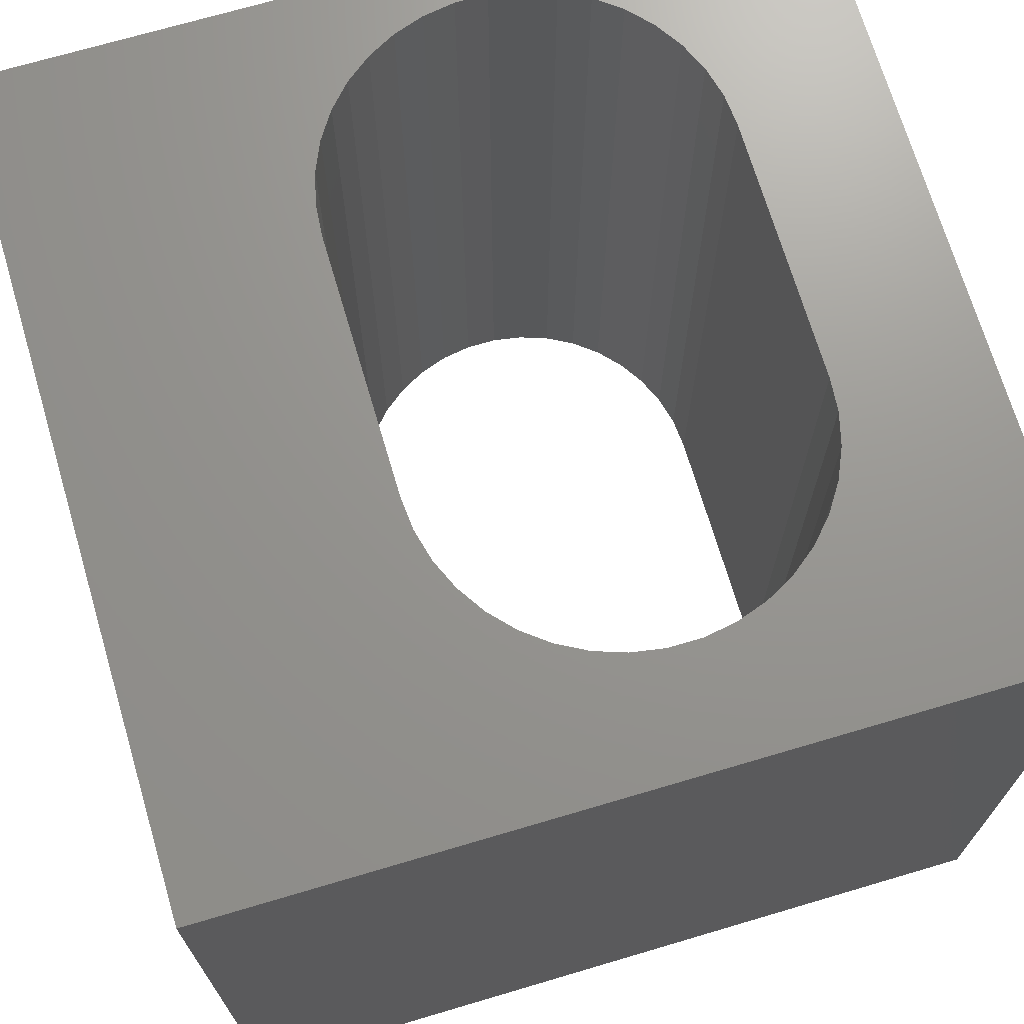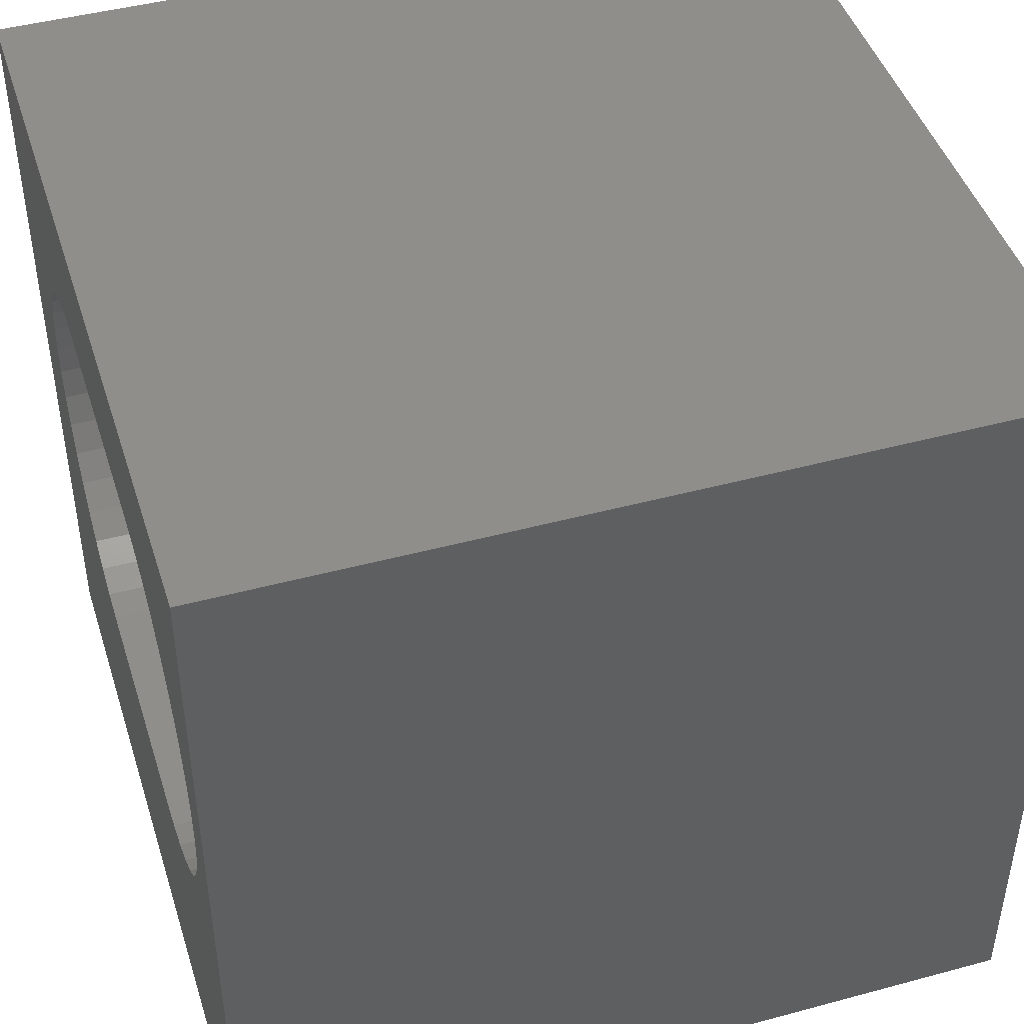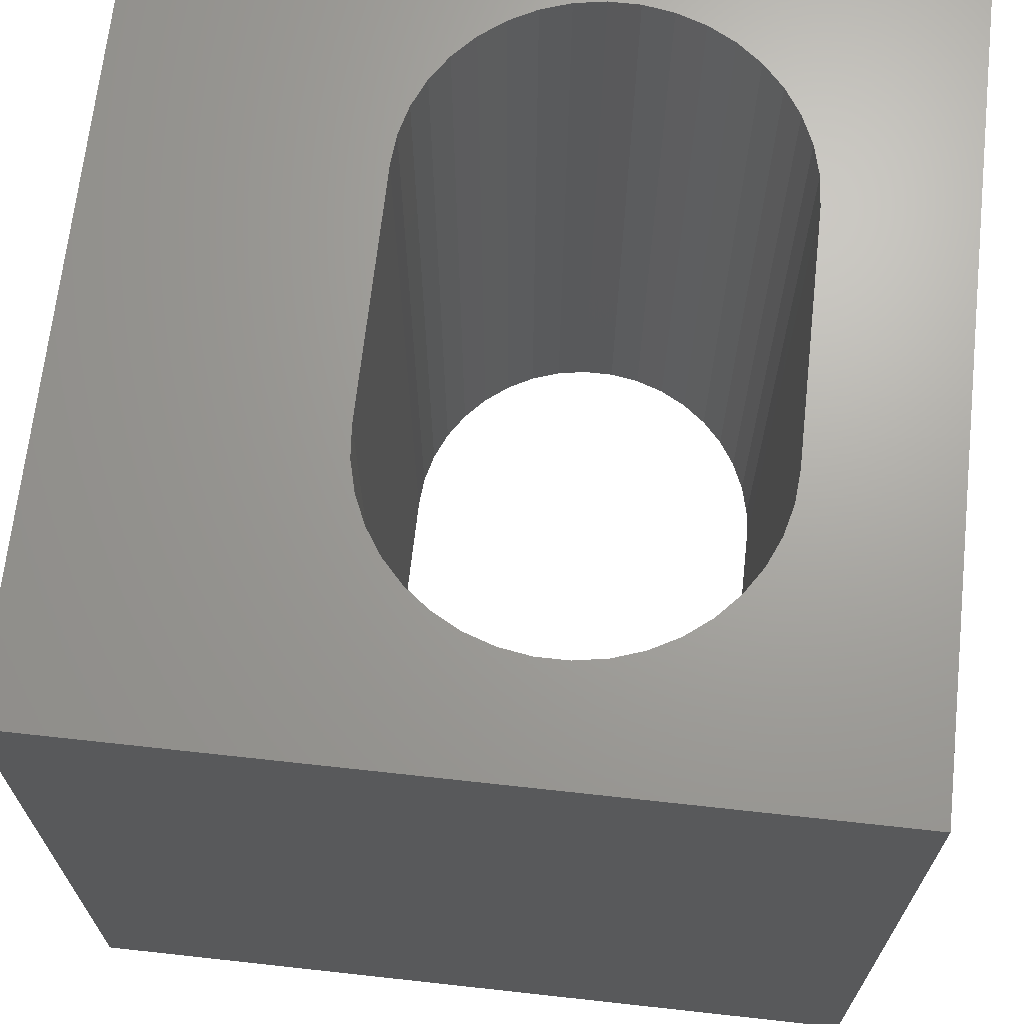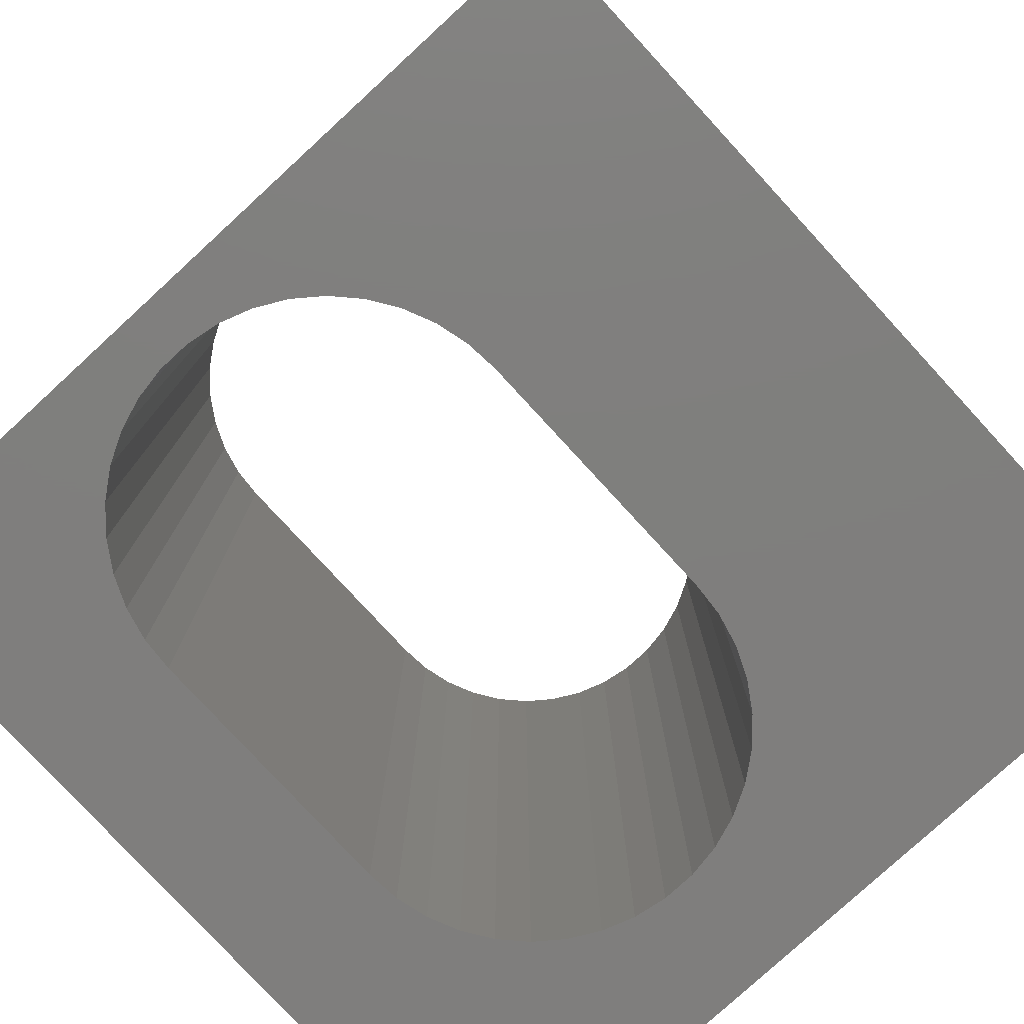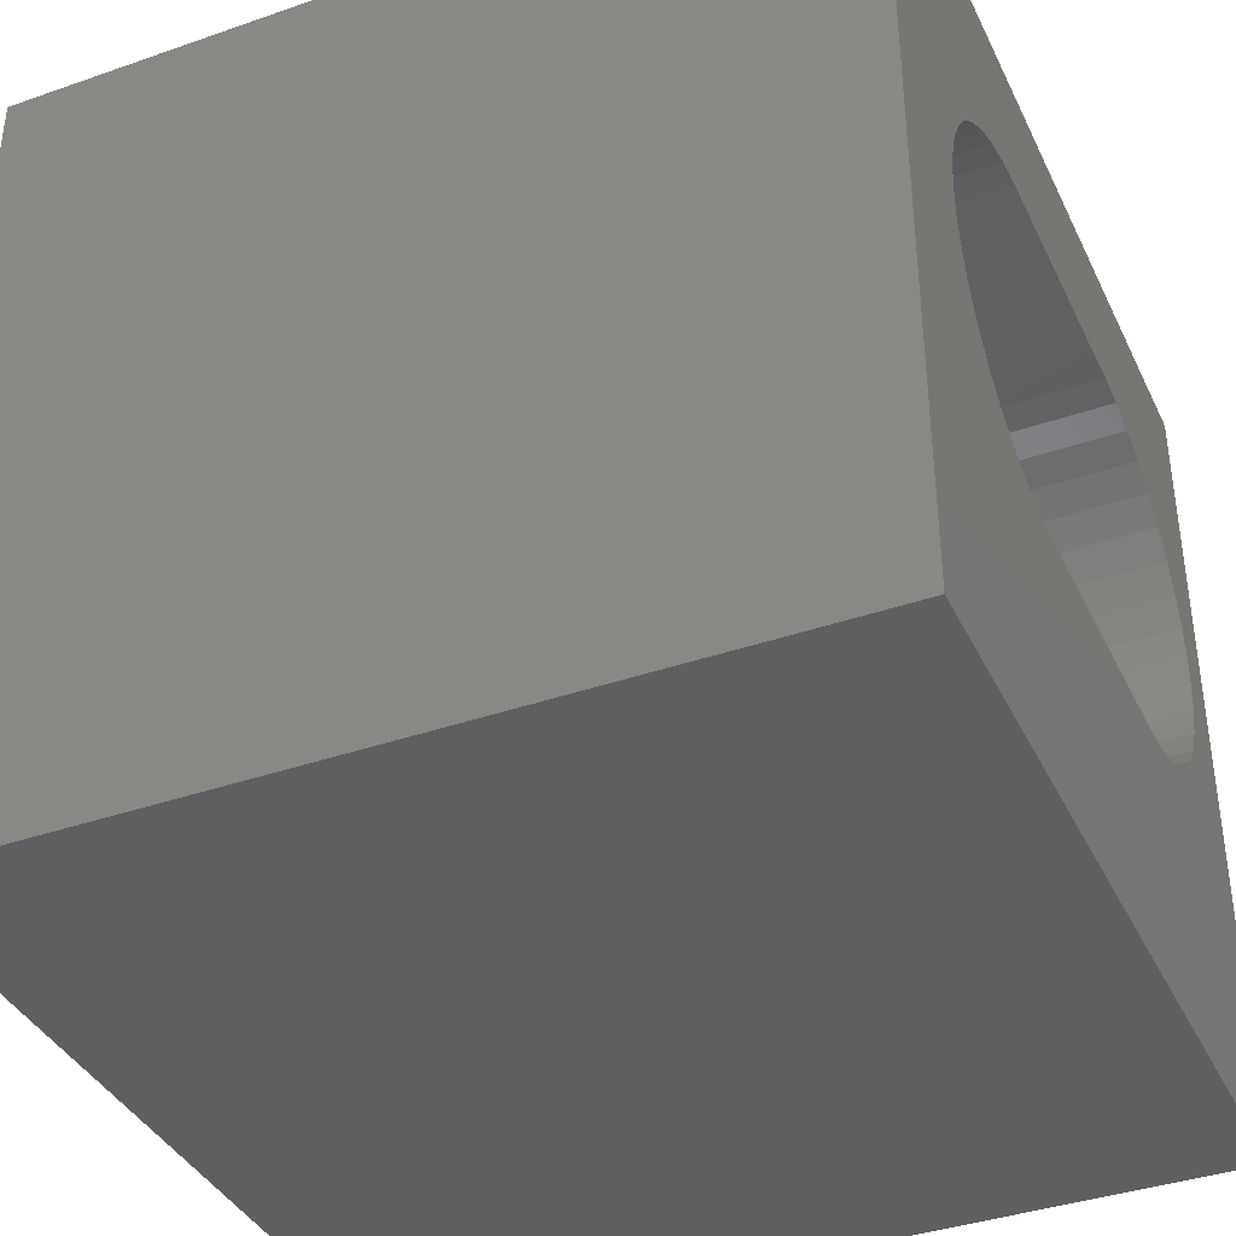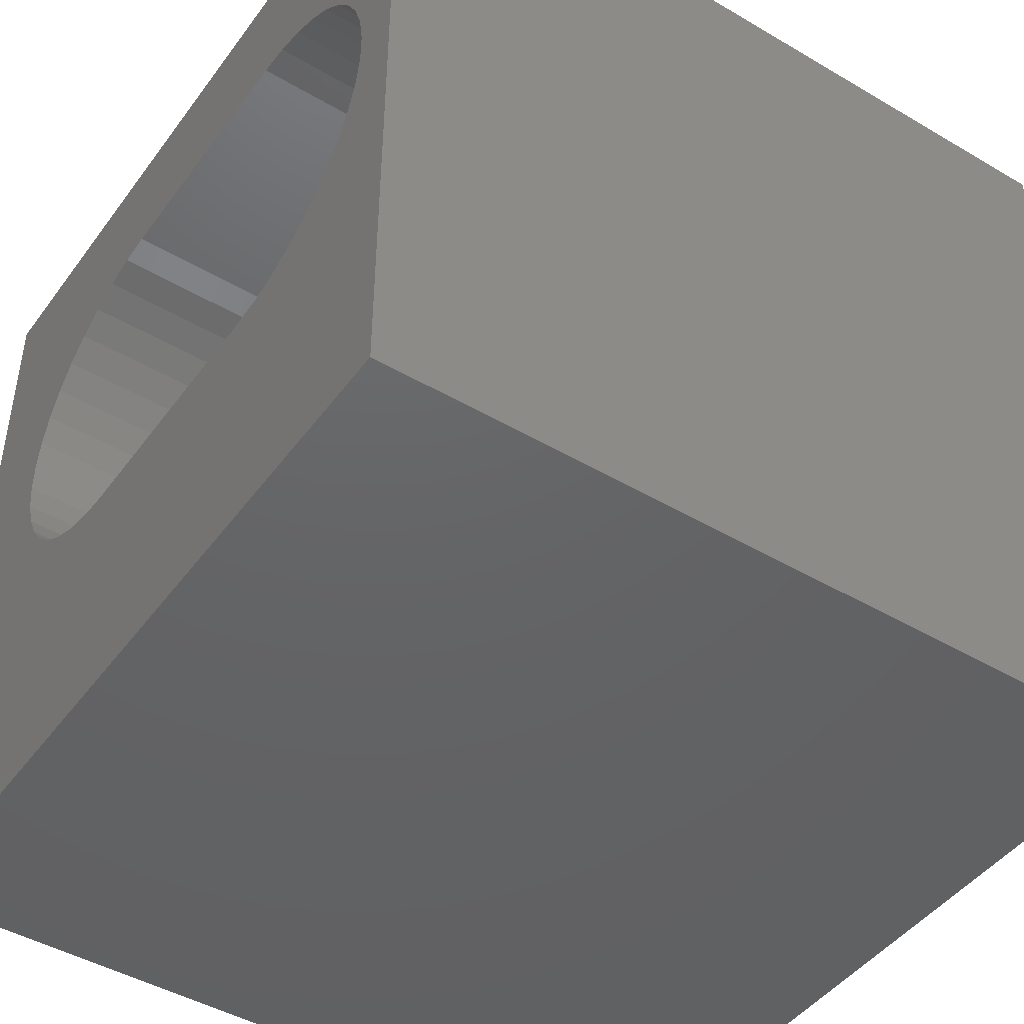
<metadata>
{"format":"stl","ext":"stl","renderer":"f3d","projection":"perspective","resolution":1024,"background":"white","views":[{"elev":70.5,"azim":73.5,"up":"+Z"},{"elev":45.2,"azim":-107.3,"up":"+Y"},{"elev":67.9,"azim":96.3,"up":"+Z"},{"elev":-78.7,"azim":-47.4,"up":"+Z"},{"elev":-38.5,"azim":113.7,"up":"+Y"},{"elev":-45.6,"azim":-124.1,"up":"+Y"}]}
</metadata>
<code>
# stl→obj: 88 verts, 176 faces
v 0 10 10
v 0 10 0
v 0 0 10
v 0 0 0
v 6.595 8.192 10
v 6.98 8.094 10
v 10 10 10
v 7.97 7.448 10
v 8.215 7.134 10
v 8.404 6.784 10
v 8.533 6.408 10
v 7.344 7.935 10
v 7.677 7.717 10
v 8.598 6.015 10
v 8.598 5.617 10
v 10 0 10
v 8.533 5.225 10
v 8.404 4.849 10
v 8.215 4.499 10
v 7.97 4.185 10
v 7.677 3.916 10
v 7.344 3.698 10
v 6.98 3.538 10
v 2.618 3.441 10
v 2.233 3.538 10
v 1.868 3.698 10
v 1.535 3.916 10
v 2.233 8.094 10
v 2.618 8.192 10
v 3.015 8.225 10
v 6.198 8.225 10
v 1.243 4.185 10
v 0.9983 4.499 10
v 0.809 4.849 10
v 0.6798 6.408 10
v 0.809 6.784 10
v 0.9983 7.134 10
v 1.243 7.448 10
v 1.535 7.717 10
v 1.868 7.935 10
v 0.6798 5.225 10
v 0.6143 5.617 10
v 0.6143 6.015 10
v 6.595 3.441 10
v 6.198 3.408 10
v 3.015 3.408 10
v 10 10 0
v 10 0 0
v 0.6798 5.225 0
v 0.6143 5.617 0
v 0.6143 6.015 0
v 8.533 6.408 0
v 8.404 6.784 0
v 8.215 7.134 0
v 7.97 7.448 0
v 7.677 7.717 0
v 7.344 7.935 0
v 6.98 8.094 0
v 2.233 8.094 0
v 1.868 7.935 0
v 2.618 8.192 0
v 0.809 4.849 0
v 0.9983 4.499 0
v 1.243 4.185 0
v 1.535 3.916 0
v 1.868 3.698 0
v 2.233 3.538 0
v 1.535 7.717 0
v 1.243 7.448 0
v 0.9983 7.134 0
v 6.595 3.441 0
v 6.98 3.538 0
v 7.344 3.698 0
v 7.677 3.916 0
v 7.97 4.185 0
v 8.215 4.499 0
v 8.404 4.849 0
v 0.809 6.784 0
v 0.6798 6.408 0
v 8.533 5.225 0
v 8.598 5.617 0
v 8.598 6.015 0
v 6.595 8.192 0
v 6.198 8.225 0
v 3.015 8.225 0
v 2.618 3.441 0
v 3.015 3.408 0
v 6.198 3.408 0
f 1 2 3
f 3 2 4
f 5 6 7
f 8 9 7
f 7 9 10
f 7 10 11
f 6 12 7
f 7 12 13
f 7 13 8
f 11 14 7
f 7 14 15
f 7 15 16
f 16 15 17
f 17 18 16
f 16 18 19
f 16 19 20
f 20 21 16
f 16 21 22
f 16 22 23
f 24 25 3
f 3 25 26
f 3 26 27
f 28 29 1
f 1 29 30
f 1 30 7
f 7 30 31
f 7 31 5
f 27 32 3
f 3 32 33
f 3 33 34
f 35 36 1
f 1 36 37
f 1 37 38
f 38 39 1
f 1 39 40
f 1 40 28
f 34 41 3
f 3 41 42
f 3 42 1
f 1 42 43
f 1 43 35
f 23 44 16
f 16 44 45
f 16 45 3
f 3 45 46
f 3 46 24
f 47 7 48
f 48 7 16
f 49 4 50
f 50 4 2
f 50 2 51
f 52 53 47
f 47 53 54
f 47 54 55
f 55 56 47
f 47 56 57
f 47 57 58
f 59 60 2
f 59 2 61
f 49 62 4
f 4 62 63
f 4 63 64
f 64 65 4
f 4 65 66
f 4 66 67
f 60 68 2
f 2 68 69
f 2 69 70
f 71 72 48
f 48 72 73
f 48 73 74
f 74 75 48
f 48 75 76
f 48 76 77
f 70 78 2
f 2 78 79
f 2 79 51
f 77 80 48
f 48 80 81
f 48 81 47
f 47 81 82
f 47 82 52
f 58 83 47
f 47 83 84
f 47 84 2
f 2 84 85
f 2 85 61
f 67 86 4
f 4 86 87
f 4 87 48
f 48 87 88
f 48 88 71
f 7 47 1
f 1 47 2
f 48 16 4
f 4 16 3
f 85 30 29
f 85 29 61
f 61 29 28
f 61 28 59
f 59 28 40
f 59 40 60
f 60 40 39
f 60 39 68
f 68 39 38
f 68 38 69
f 69 38 37
f 69 37 70
f 70 37 36
f 70 36 78
f 78 36 35
f 78 35 79
f 79 35 43
f 79 43 51
f 51 43 42
f 51 42 50
f 50 42 41
f 50 41 49
f 49 41 34
f 49 34 62
f 62 34 33
f 62 33 63
f 63 33 32
f 63 32 64
f 64 32 27
f 64 27 65
f 65 27 26
f 65 26 66
f 66 26 25
f 66 25 67
f 67 25 24
f 67 24 86
f 86 24 46
f 86 46 87
f 85 84 30
f 30 84 31
f 88 45 44
f 88 44 71
f 71 44 23
f 71 23 72
f 72 23 22
f 72 22 73
f 73 22 21
f 73 21 74
f 74 21 20
f 74 20 75
f 75 20 19
f 75 19 76
f 76 19 18
f 76 18 77
f 77 18 17
f 77 17 80
f 80 17 15
f 80 15 81
f 81 15 14
f 81 14 82
f 82 14 11
f 82 11 52
f 52 11 10
f 52 10 53
f 53 10 9
f 53 9 54
f 54 9 8
f 54 8 55
f 55 8 13
f 55 13 56
f 56 13 12
f 56 12 57
f 57 12 6
f 57 6 58
f 58 6 5
f 58 5 83
f 83 5 31
f 83 31 84
f 88 87 45
f 45 87 46

</code>
